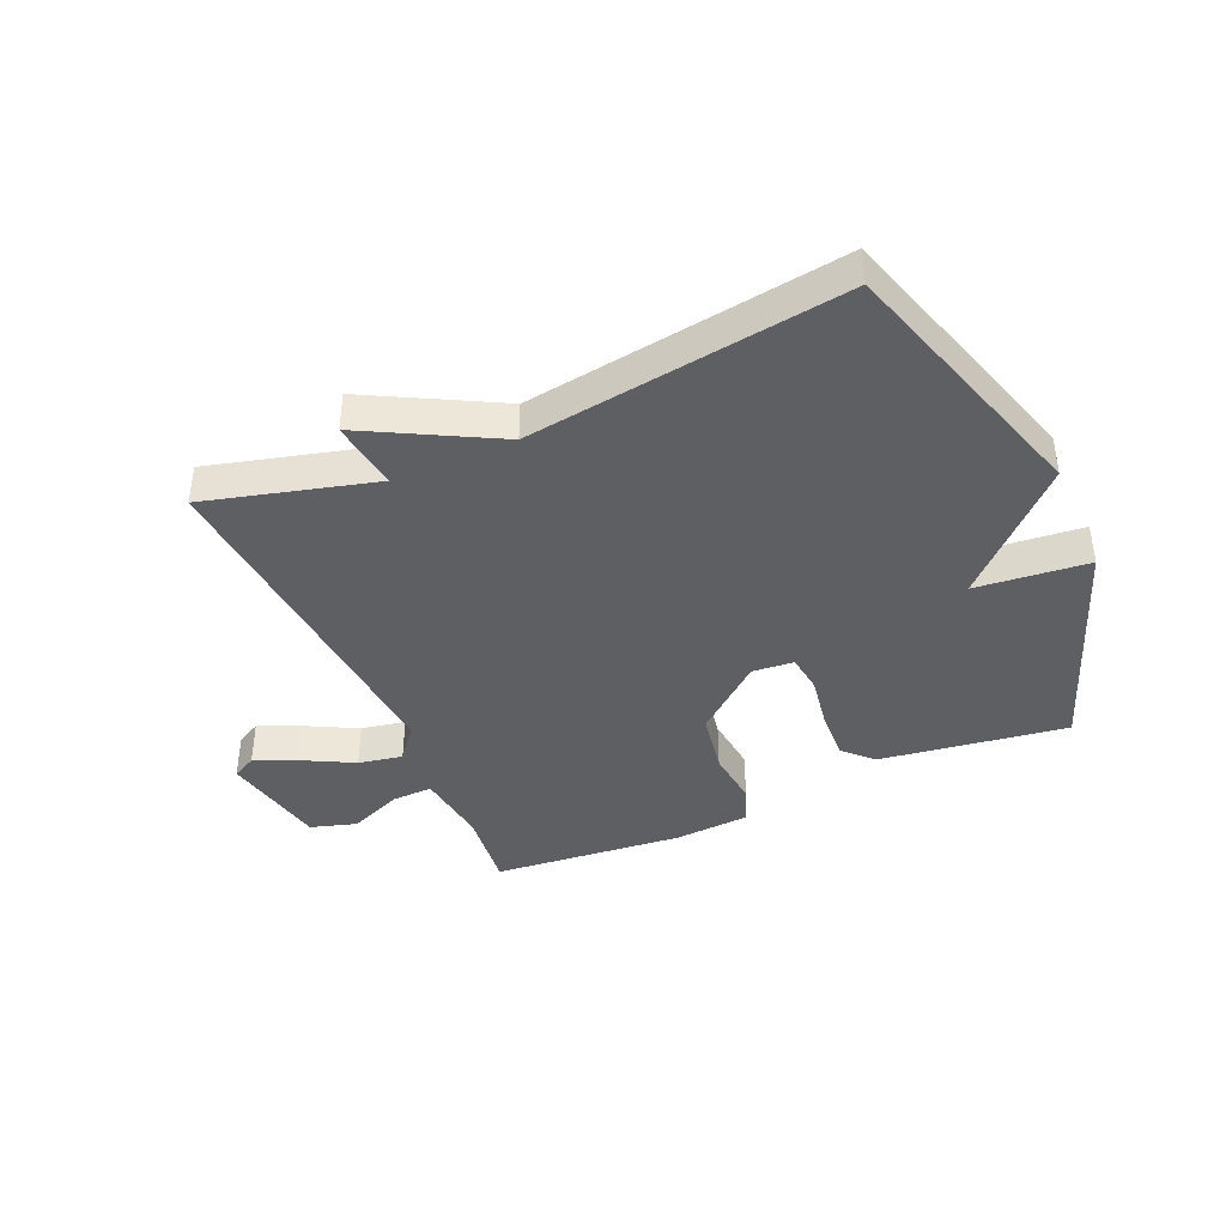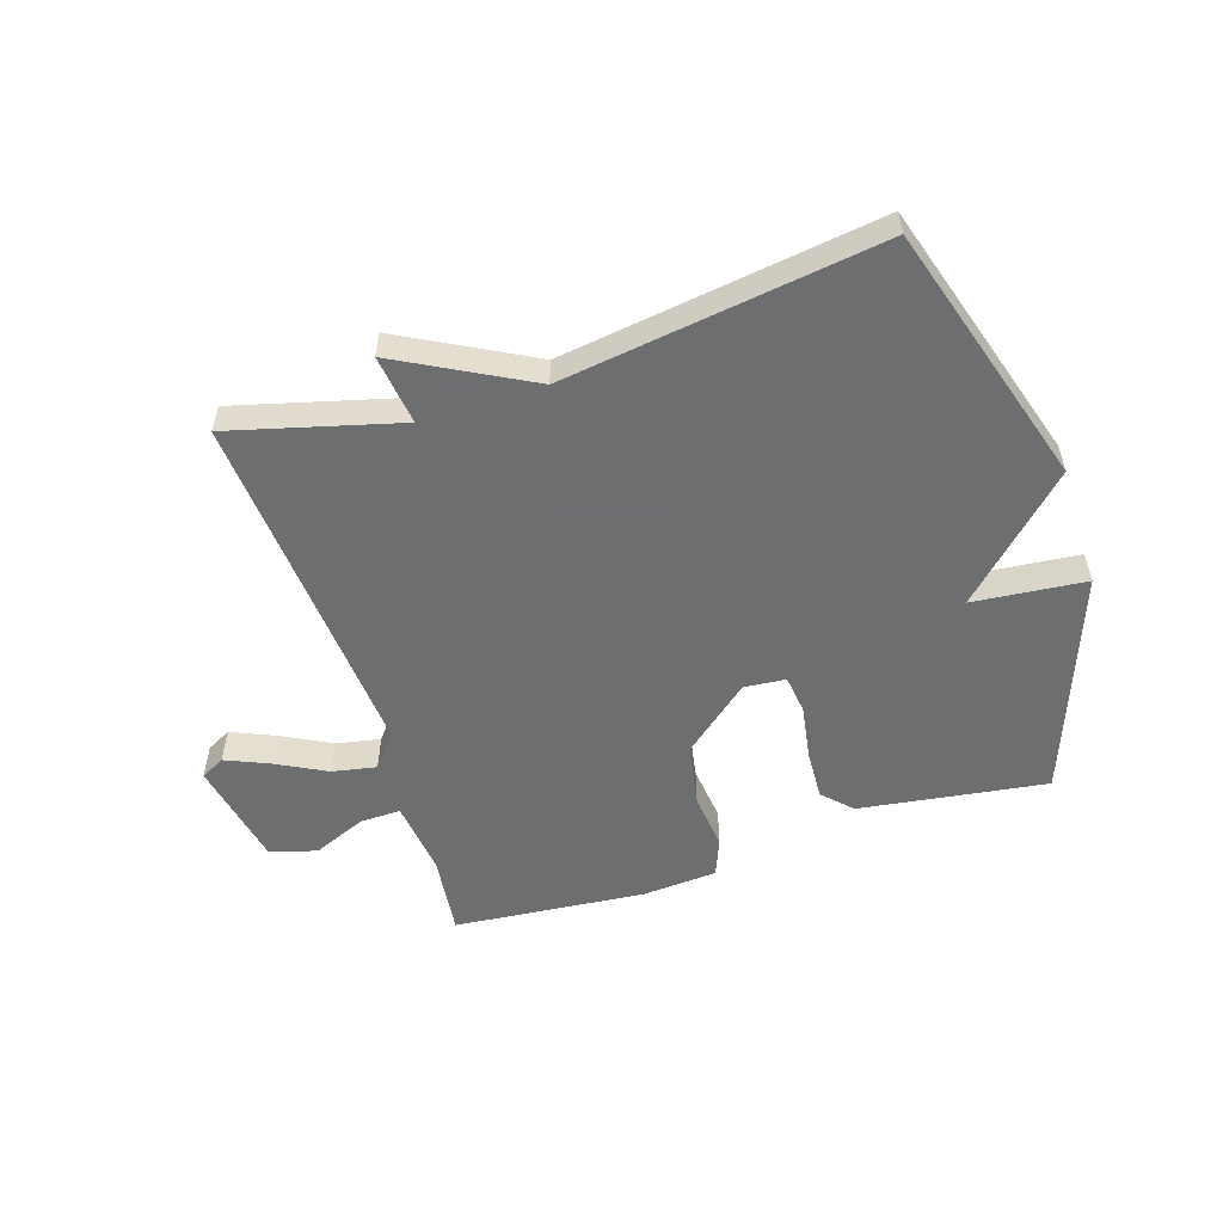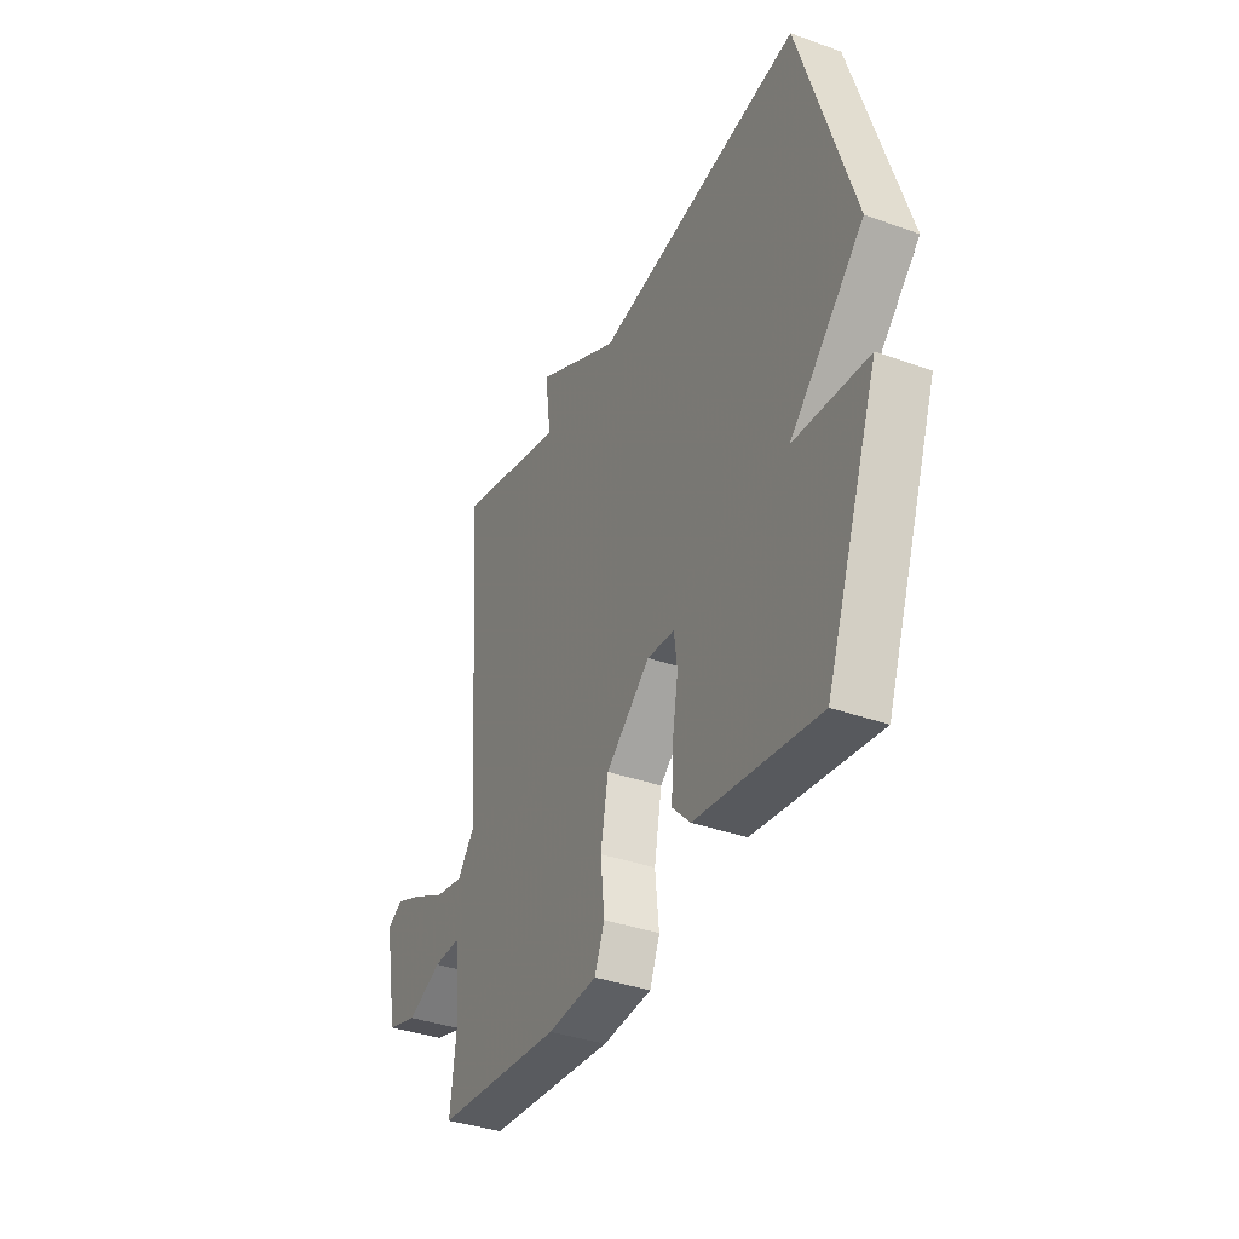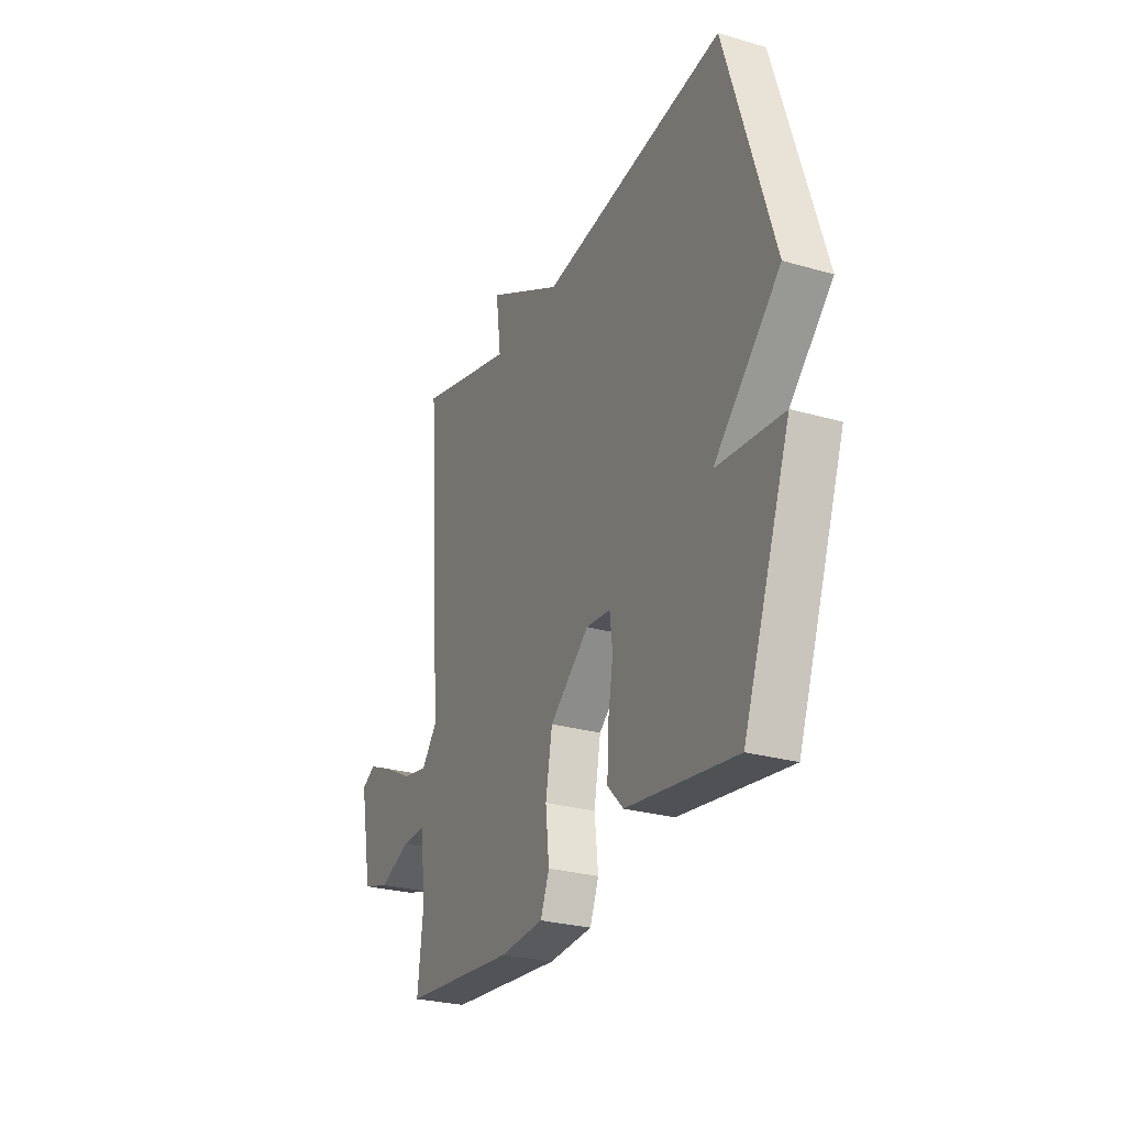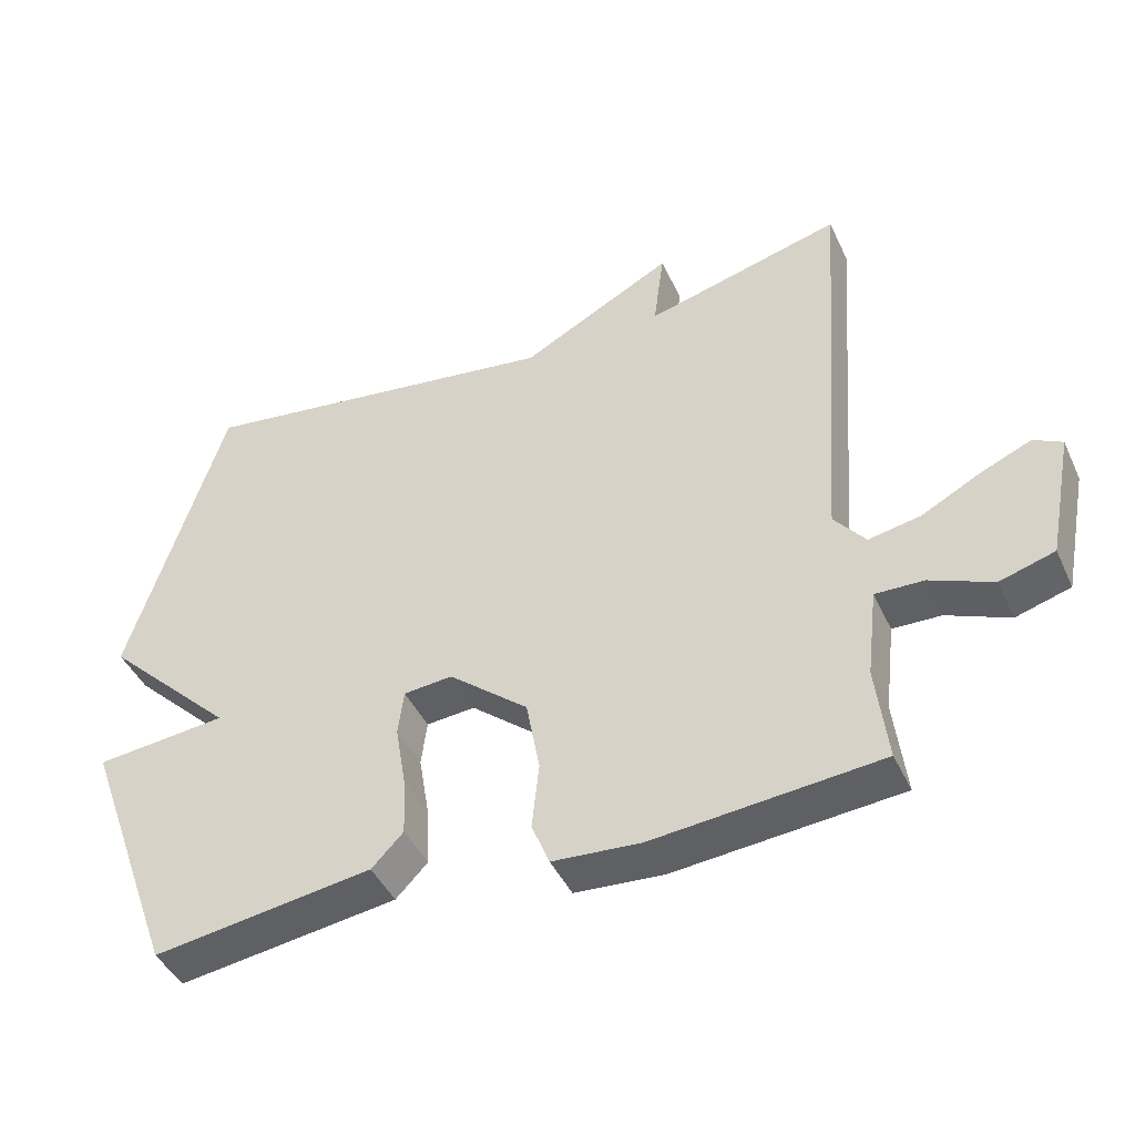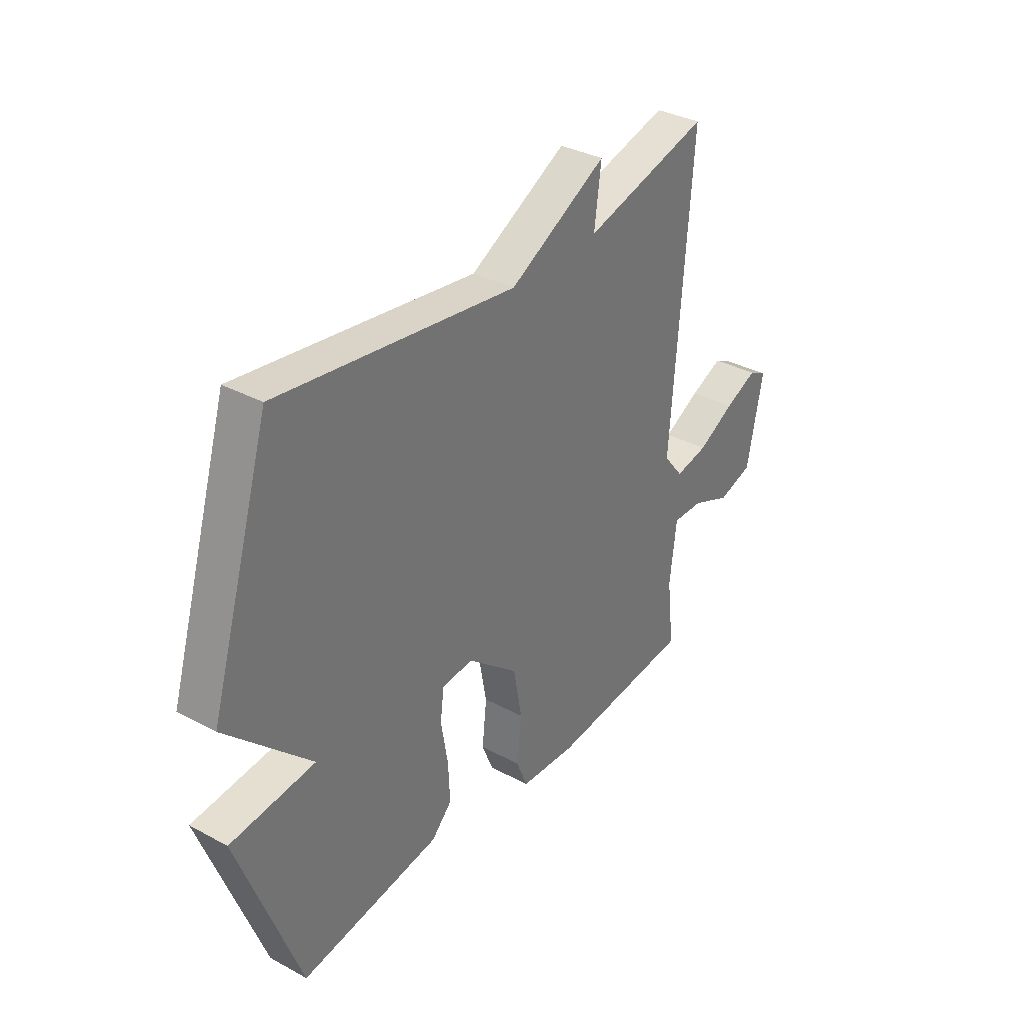
<metadata>
{"format":"obj","ext":"obj","renderer":"f3d","projection":"perspective","resolution":1024,"background":"white","views":[{"elev":-40.7,"azim":23.7,"up":"+Y"},{"elev":-54.3,"azim":17.8,"up":"+Y"},{"elev":-36.9,"azim":65.0,"up":"+Z"},{"elev":-27.1,"azim":65.9,"up":"+Z"},{"elev":-43.9,"azim":-156.2,"up":"+Z"},{"elev":34.6,"azim":125.9,"up":"+Z"}]}
</metadata>
<code>
v 0.5 0.07 -0.5
v 0.191 0.07 -0.456
v 0.146 0.07 -0.41
v 0.15 0.07 -0.327
v 0.165 0.07 -0.237
v 0.157 0.07 -0.173
v 0.088 0.07 -0.167
v -0.024 0.07 -0.26
v -0.043 0.07 -0.364
v -0.033 0.07 -0.458
v -0.058 0.07 -0.52
v -0.182 0.07 -0.529
v -0.5 0.07 -0.5
v -0.484 0.07 -0.364
v -0.499 0.07 -0.239
v -0.567 0.07 -0.241
v -0.655 0.07 -0.278
v -0.732 0.07 -0.255
v -0.767 0.07 -0.077
v -0.727 0.07 -0.056
v -0.655 0.07 -0.087
v -0.573 0.07 -0.13
v -0.5 0.07 -0.144
v -0.456 0.07 -0.089
v -0.5 0.07 0.5
v -0.222 0.07 0.426
v -0.237 0.07 0.541
v -0.022 0.07 0.426
v 0.5 0.07 0.5
v 0.634 0.07 0.066
v 0.448 0.07 -0.116
v 0.634 0.07 -0.134
v 0.5 0 -0.5
v 0.191 0 -0.456
v 0.146 0 -0.41
v 0.15 0 -0.327
v 0.165 0 -0.237
v 0.157 0 -0.173
v 0.088 0 -0.167
v -0.024 0 -0.26
v -0.043 0 -0.364
v -0.033 0 -0.458
v -0.058 0 -0.52
v -0.182 0 -0.529
v -0.5 0 -0.5
v -0.484 0 -0.364
v -0.499 0 -0.239
v -0.567 0 -0.241
v -0.655 0 -0.278
v -0.732 0 -0.255
v -0.767 0 -0.077
v -0.727 0 -0.056
v -0.655 0 -0.087
v -0.573 0 -0.13
v -0.5 0 -0.144
v -0.456 0 -0.089
v -0.5 0 0.5
v -0.222 0 0.426
v -0.237 0 0.541
v -0.022 0 0.426
v 0.5 0 0.5
v 0.634 0 0.066
v 0.448 0 -0.116
v 0.634 0 -0.134
f 3 4 5
f 2 3 5
f 1 2 5
f 32 1 5
f 31 32 5
f 28 29 30 31
f 26 27 28 31
f 24 25 26 31
f 23 24 31
f 20 21 22
f 19 20 22
f 18 19 22
f 17 18 22
f 16 17 22
f 15 16 22 23
f 14 15 23
f 12 13 14
f 11 12 14
f 10 11 14
f 9 10 14
f 8 9 14 23
f 7 8 23
f 31 5 6
f 31 6 7
f 7 23 31
f 37 36 35
f 37 35 34
f 37 34 33
f 37 33 64
f 37 64 63
f 63 62 61 60
f 63 60 59 58
f 63 58 57 56
f 63 56 55
f 54 53 52
f 54 52 51
f 54 51 50
f 54 50 49
f 54 49 48
f 55 54 48 47
f 55 47 46
f 46 45 44
f 46 44 43
f 46 43 42
f 46 42 41
f 55 46 41 40
f 55 40 39
f 38 37 63
f 39 38 63
f 63 55 39
f 1 33 34 2
f 2 34 35 3
f 3 35 36 4
f 4 36 37 5
f 5 37 38 6
f 6 38 39 7
f 7 39 40 8
f 8 40 41 9
f 9 41 42 10
f 10 42 43 11
f 11 43 44 12
f 12 44 45 13
f 13 45 46 14
f 14 46 47 15
f 15 47 48 16
f 16 48 49 17
f 17 49 50 18
f 18 50 51 19
f 19 51 52 20
f 20 52 53 21
f 21 53 54 22
f 22 54 55 23
f 23 55 56 24
f 24 56 57 25
f 25 57 58 26
f 26 58 59 27
f 27 59 60 28
f 28 60 61 29
f 29 61 62 30
f 30 62 63 31
f 31 63 64 32
f 32 64 33 1

</code>
